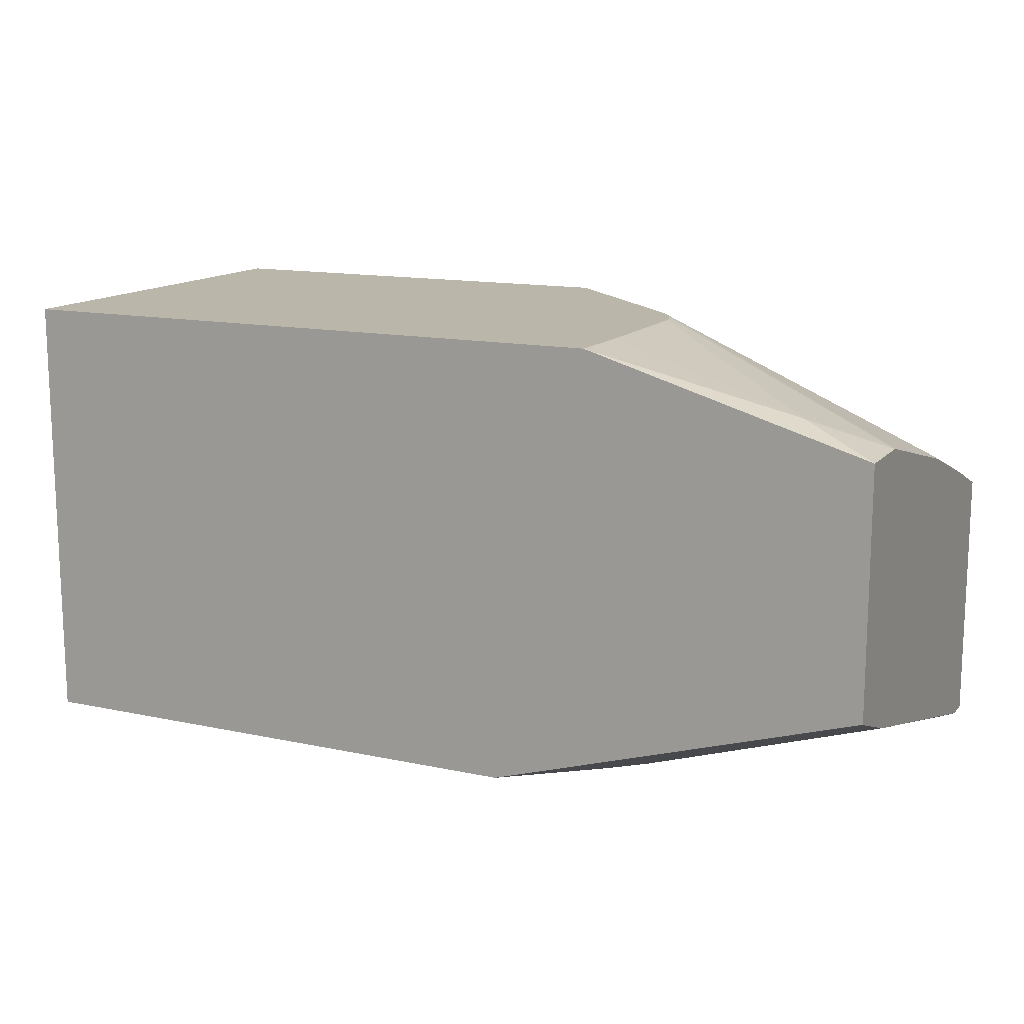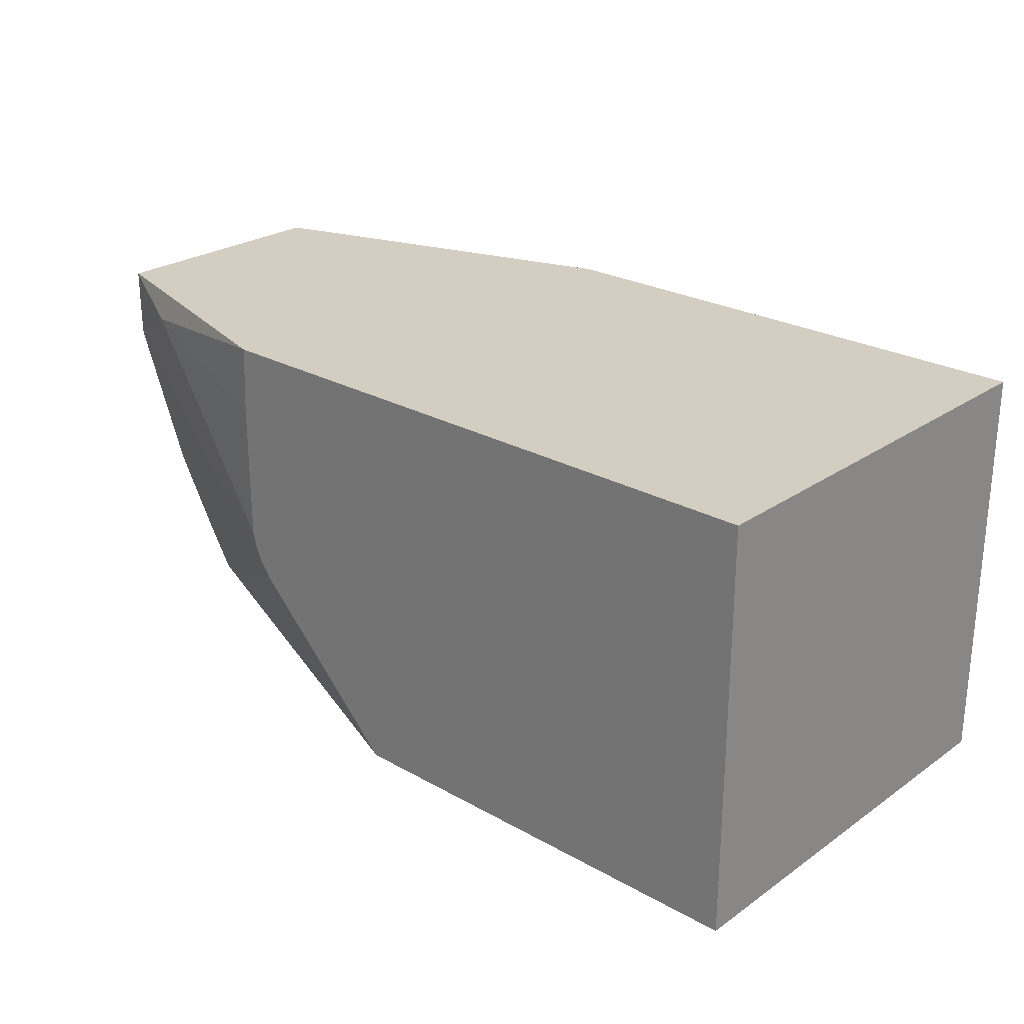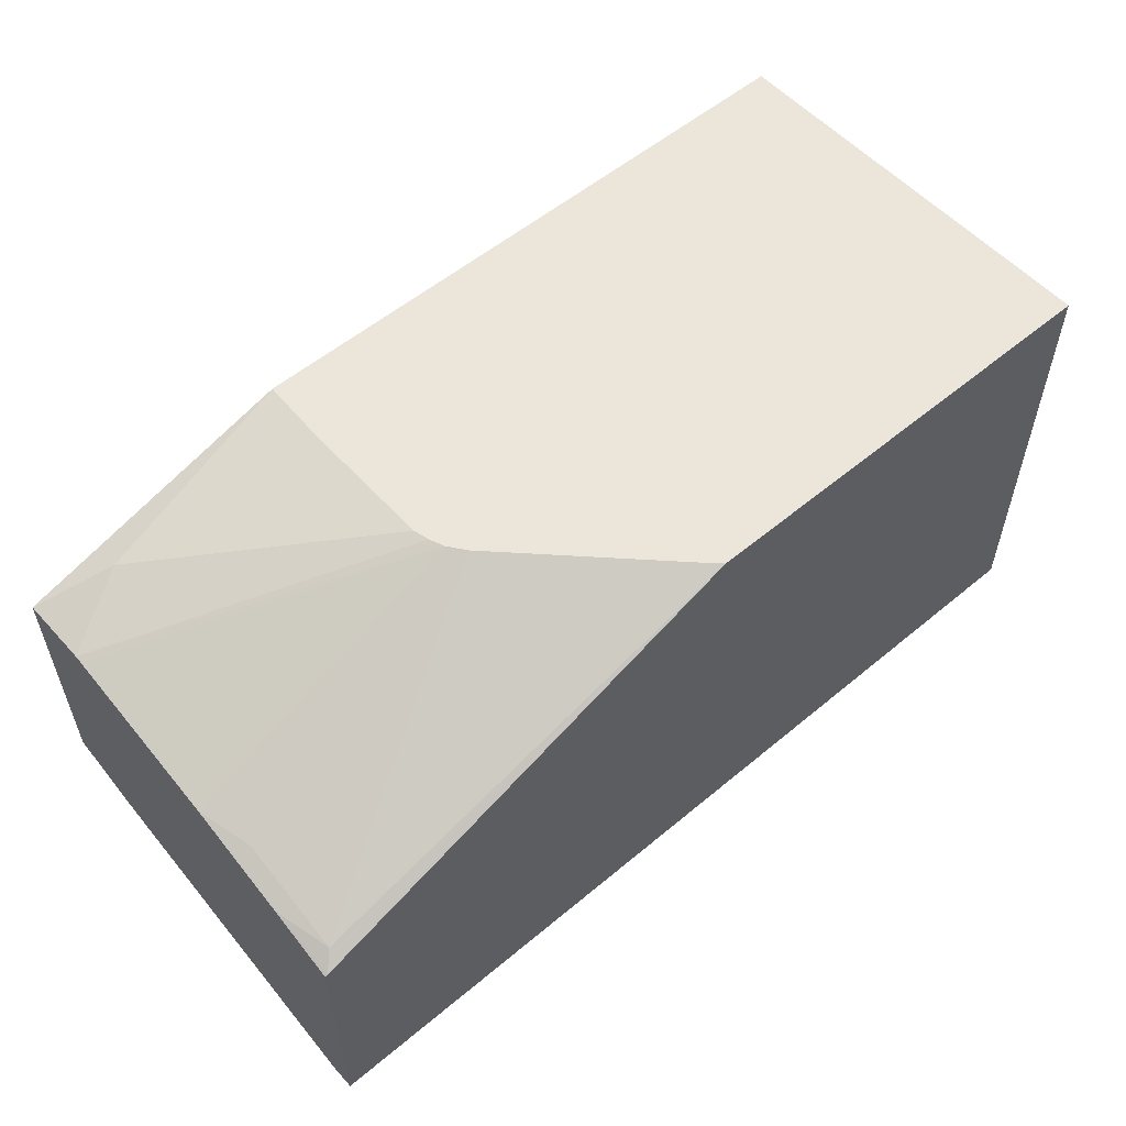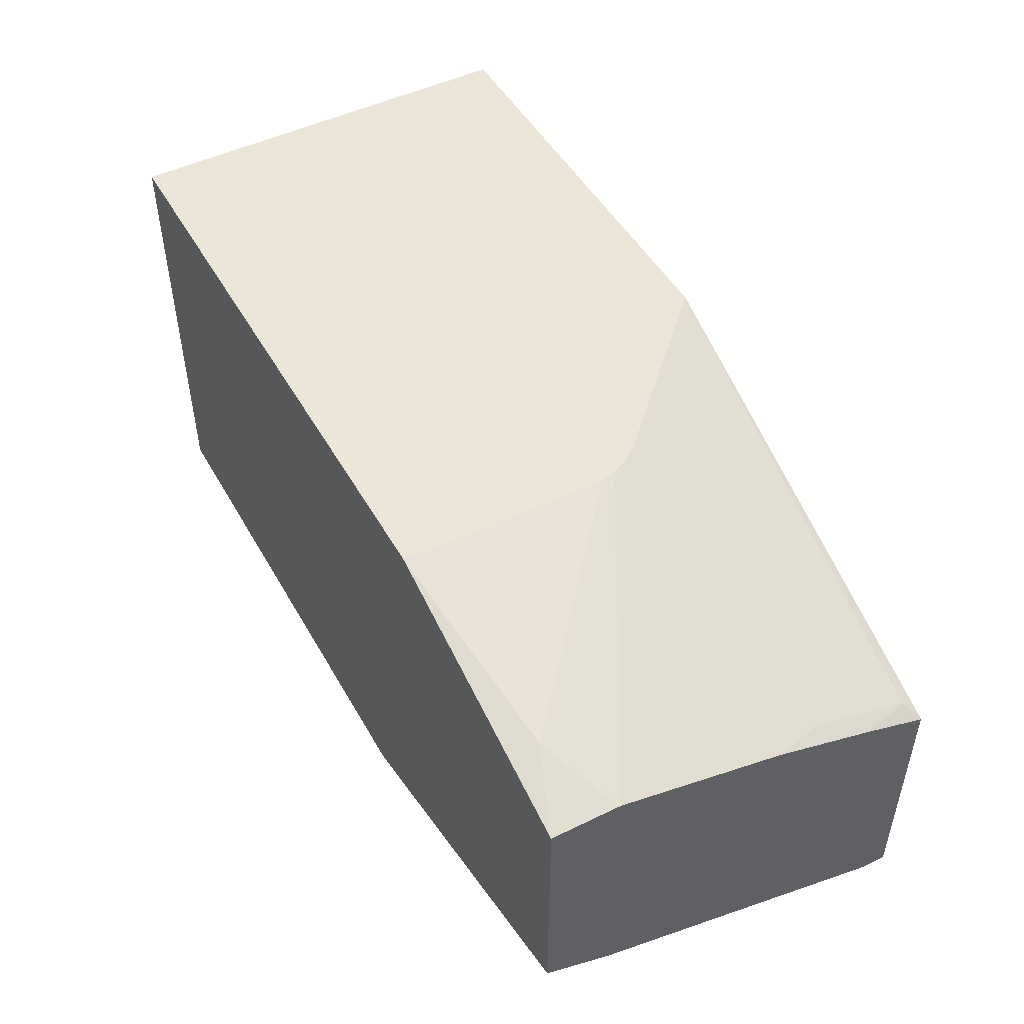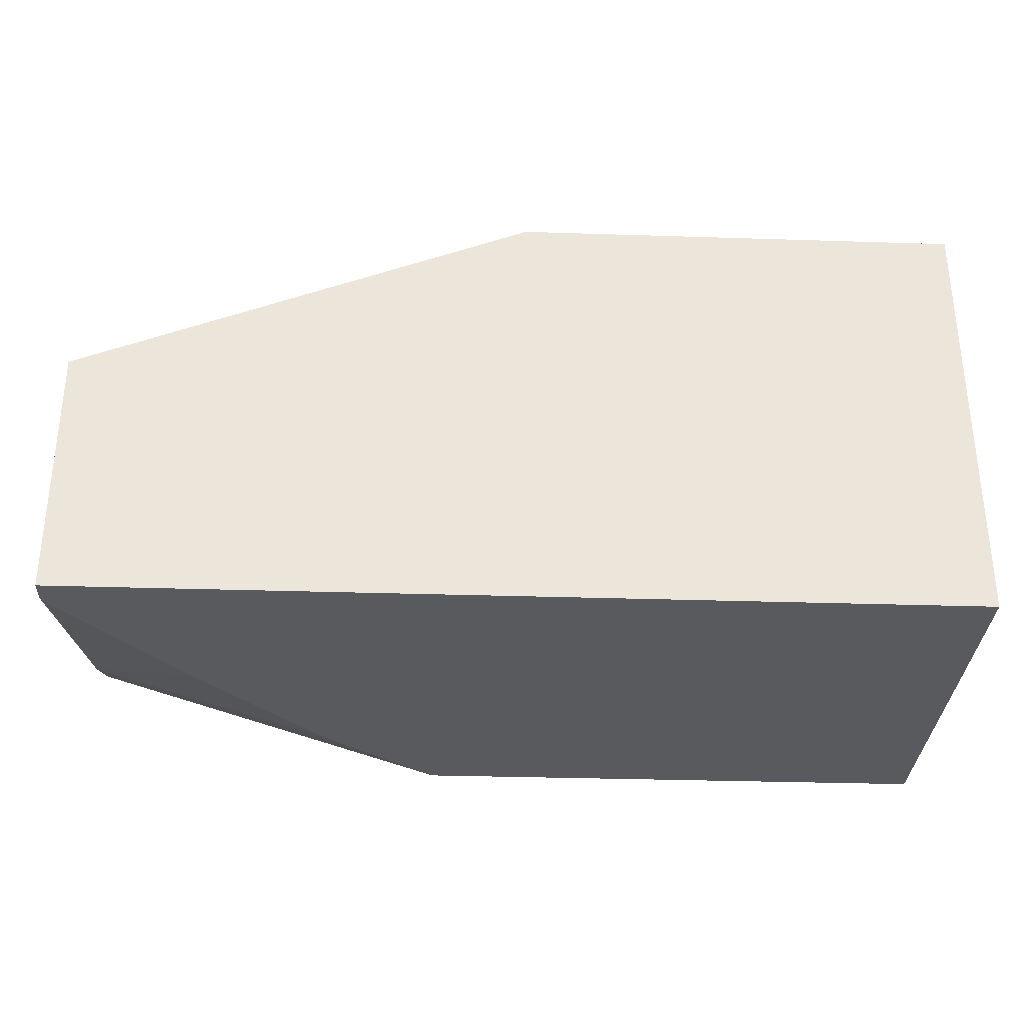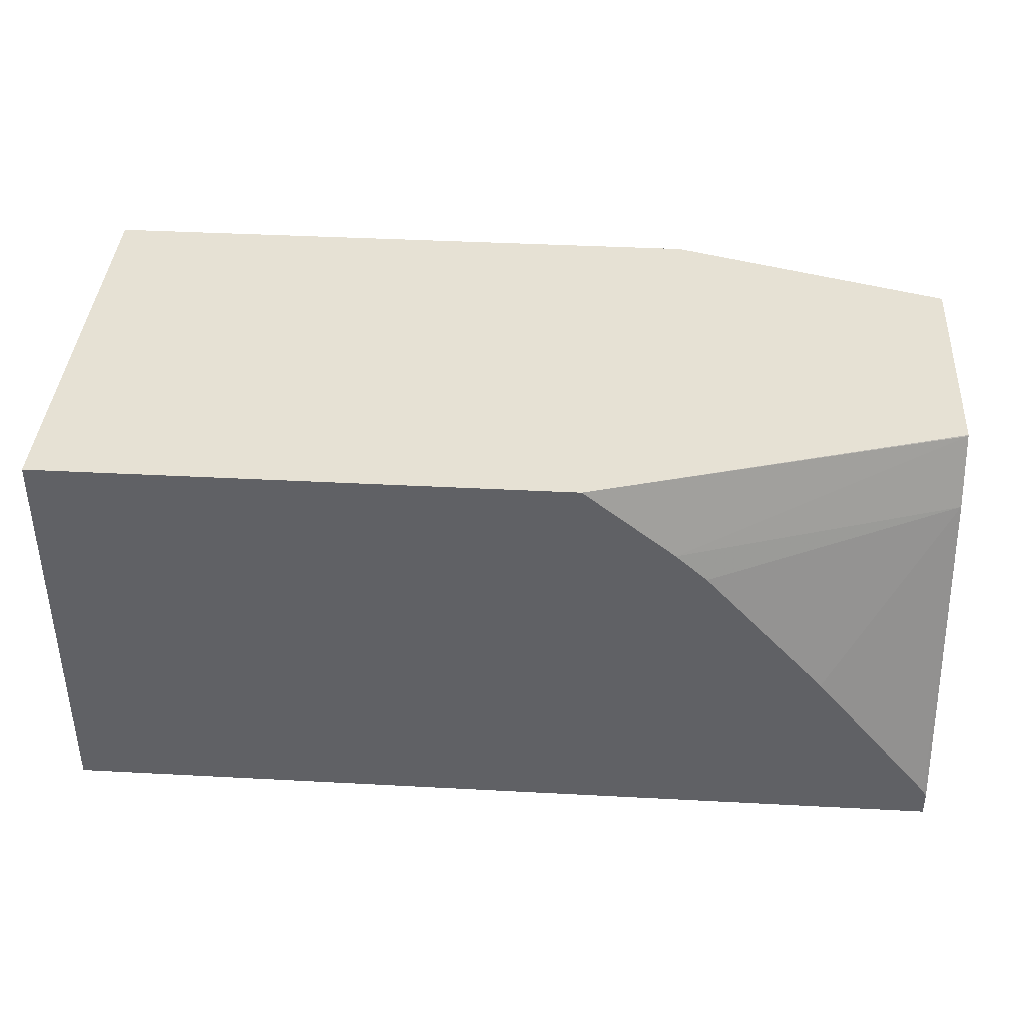
<metadata>
{"format":"obj","ext":"obj","renderer":"f3d","projection":"perspective","resolution":1024,"background":"white","views":[{"elev":13.8,"azim":25.5,"up":"+Y"},{"elev":25.2,"azim":-137.9,"up":"+Z"},{"elev":55.5,"azim":138.7,"up":"+Y"},{"elev":48.8,"azim":61.5,"up":"+Y"},{"elev":-31.7,"azim":177.4,"up":"+Y"},{"elev":39.2,"azim":3.8,"up":"+Z"}]}
</metadata>
<code>
v -0.243 -0.1338 0.2265
v -0.243 0.07103 0.2265
v -0.243 -0.1338 0.03417
v 0.004214 -0.1338 0.2265
v -0.243 0.07103 0.03417
v 0.04706 0.07103 0.2265
v 0.1771 -0.1338 0.03417
v 0.0469 -0.1338 0.1925
v 0.1771 -0.08067 0.2261
v 0.1771 -0.08039 0.2265
v -0.0353 0.07103 0.03417
v 0.04846 0.07103 0.1939
v 0.1771 0.03246 0.2265
v 0.1427 0.04578 0.2128
v 0.1771 -0.01514 0.03417
v 0.1771 -0.1338 0.0452
v 0.06158 -0.1338 0.1793
v 0.1771 -0.0926 0.1945
v -0.02655 0.07103 0.0427
v 0.1696 -0.008082 0.0404
v 0.1759 -0.01432 0.03417
v 0.04846 0.07103 0.1293
v 0.1771 0.03246 0.2106
v 0.1771 0.03242 0.1945
v 0.1771 -0.00373 0.06527
v 0.1754 -0.1338 0.0487
v 0.1771 -0.133 0.04848
v 0.1187 -0.1338 0.117
v 0.02194 0.07103 0.09116
v 0.1696 0.008061 0.08888
v 0.0381 0.07103 0.1073
v 0.04661 0.07103 0.122
v 0.1771 0.0323 0.1939
v 0.0439 0.07103 0.1153
v 0.1771 0.01241 0.1138
v 0.1771 0.03168 0.1908
f 14 24 22
f 14 23 24
f 13 23 14
f 12 14 22
f 11 20 21
f 11 19 20
f 7 27 16
f 8 17 18
f 7 18 27
f 7 9 18
f 7 10 9
f 7 13 10
f 15 21 25
f 7 23 13
f 8 18 9
f 16 27 26
f 20 29 31
f 18 28 26
f 7 24 23
f 34 36 35
f 33 36 34
f 30 34 35
f 30 31 34
f 24 34 32
f 17 28 18
f 24 33 34
f 20 31 30
f 20 25 21
f 20 35 25
f 20 30 35
f 19 29 20
f 18 26 27
f 22 24 32
f 7 33 24
f 2 19 11
f 7 35 36
f 2 6 12
f 1 6 2
f 1 13 6
f 1 10 13
f 1 4 10
f 1 8 4
f 2 12 22
f 1 17 8
f 1 16 26
f 1 7 16
f 1 3 7
f 1 5 3
f 1 2 5
f 7 36 33
f 1 28 17
f 2 22 32
f 1 26 28
f 2 34 31
f 7 25 35
f 2 32 34
f 7 15 25
f 6 14 12
f 4 9 10
f 4 8 9
f 3 15 7
f 6 13 14
f 3 11 21
f 3 5 11
f 2 11 5
f 2 29 19
f 2 31 29
f 3 21 15

</code>
